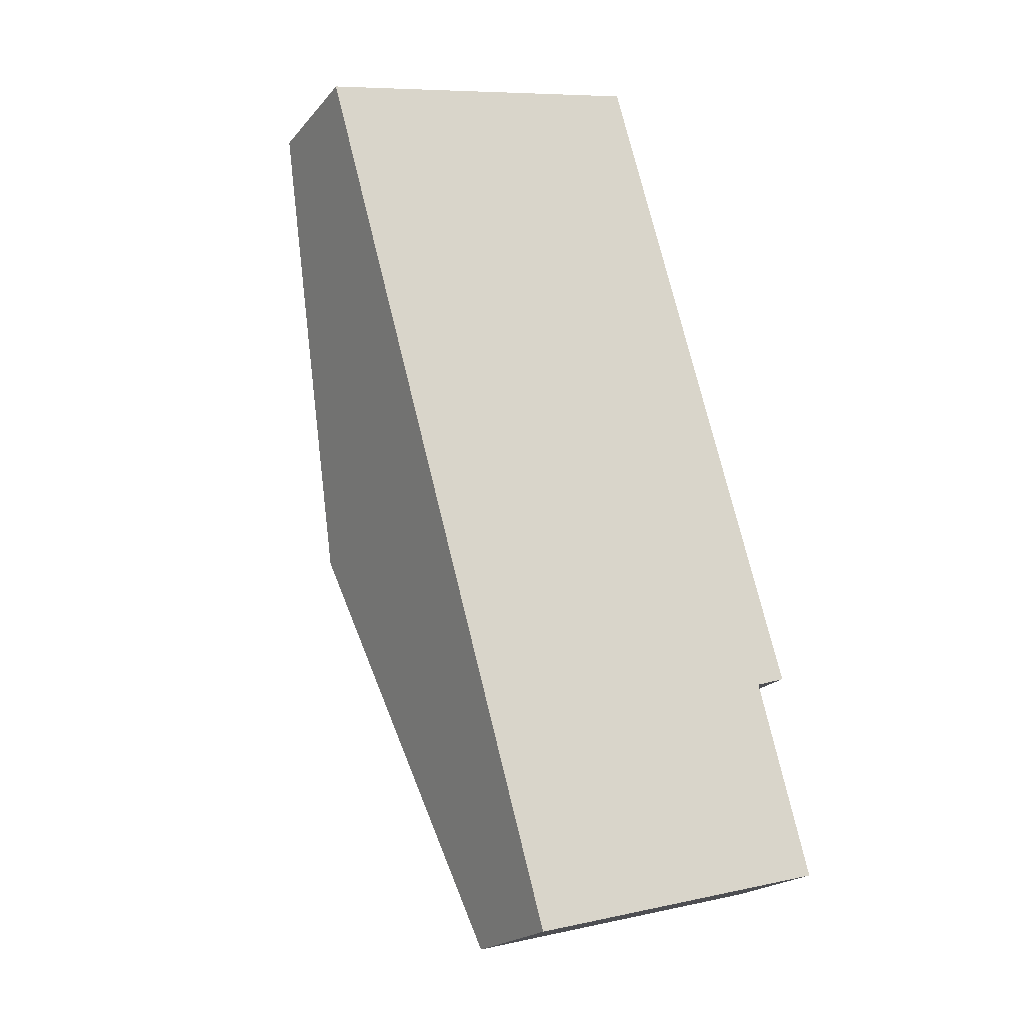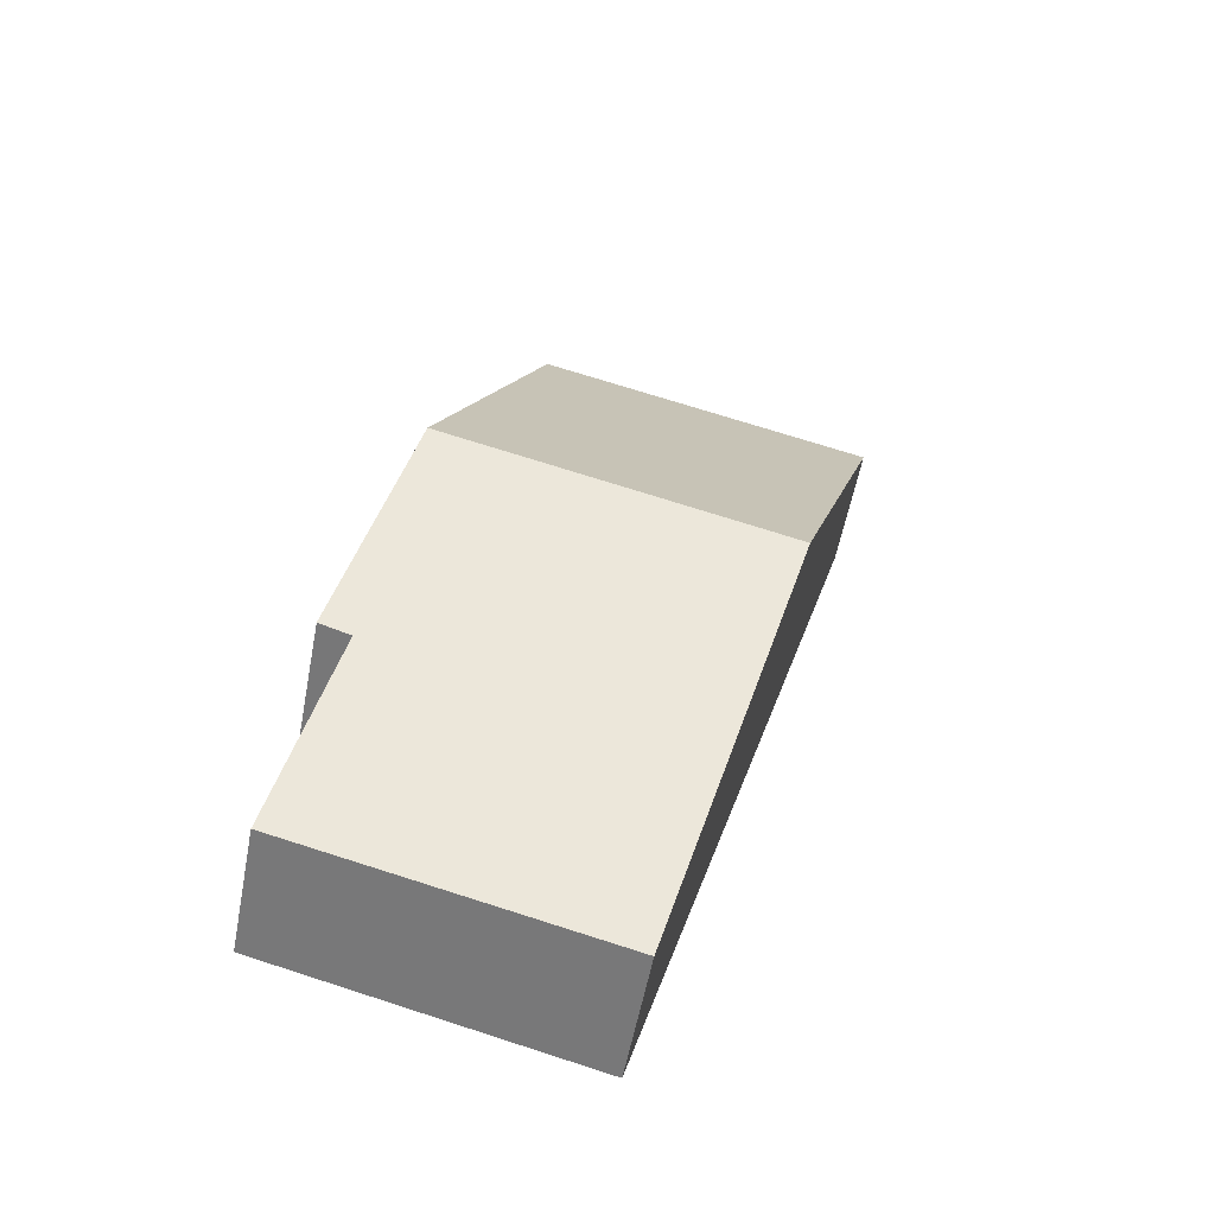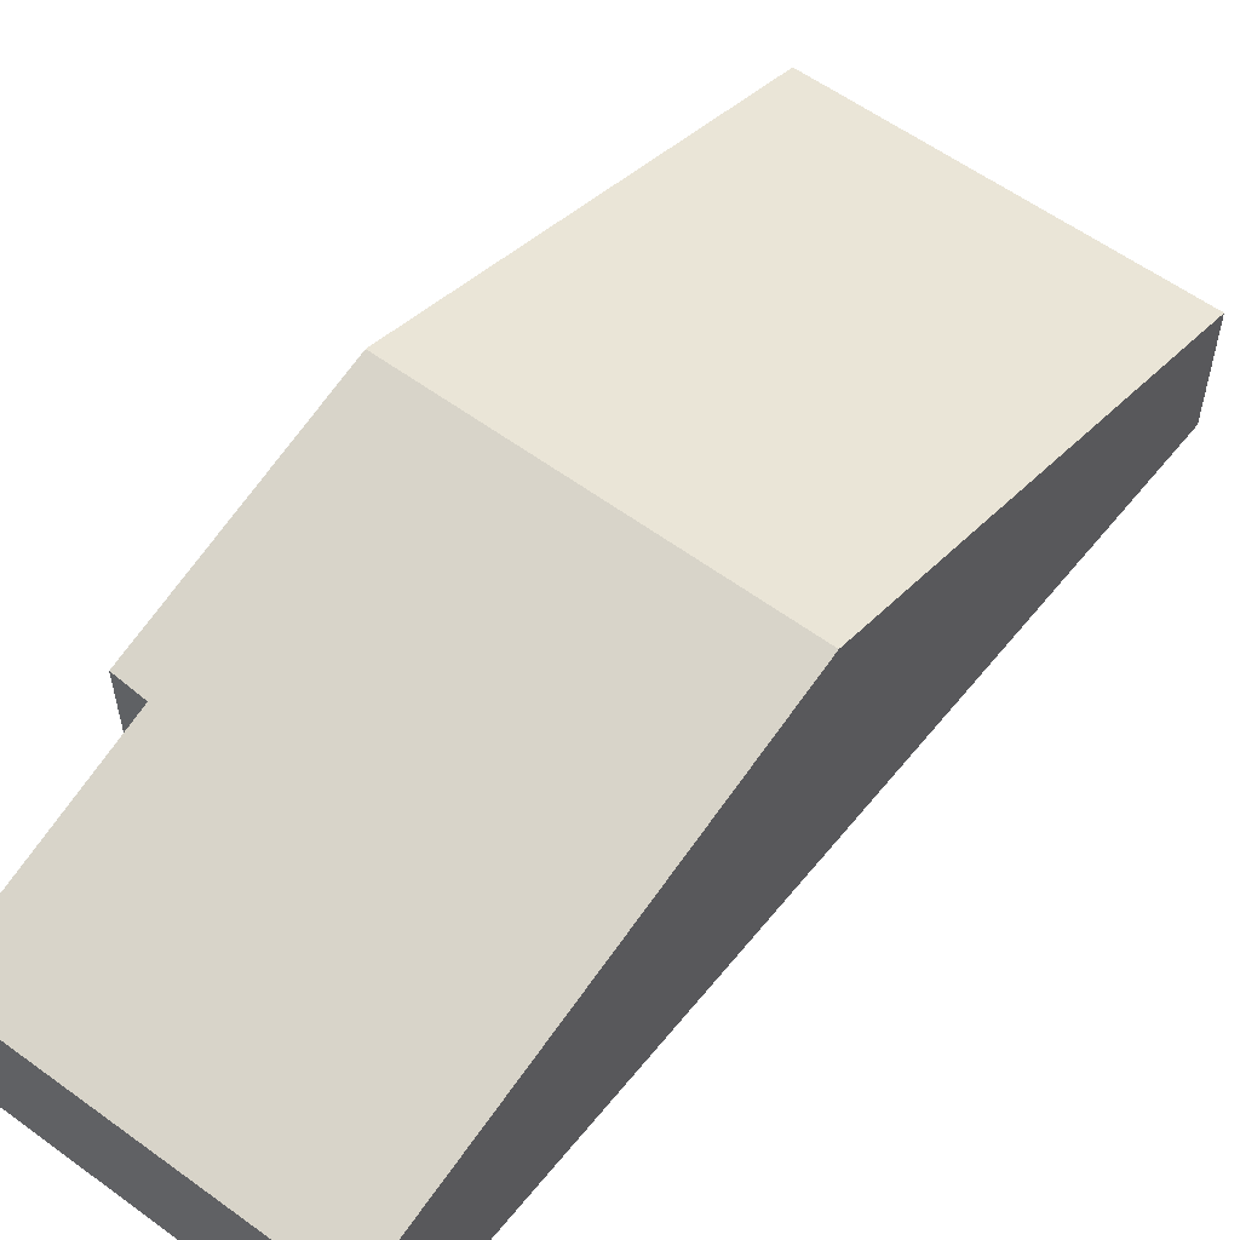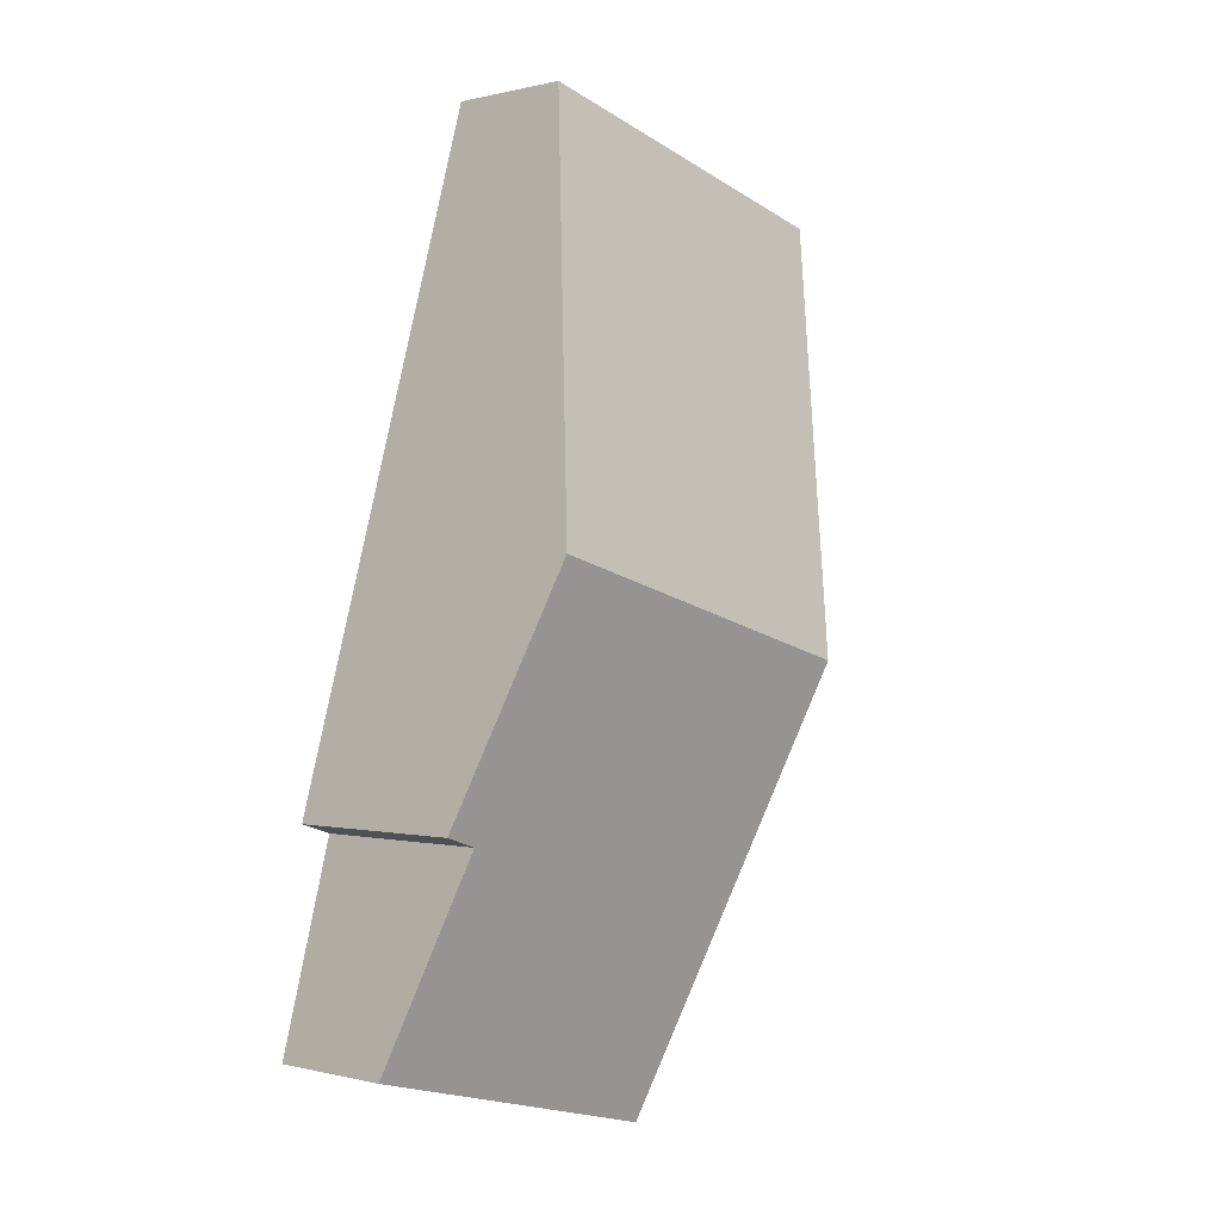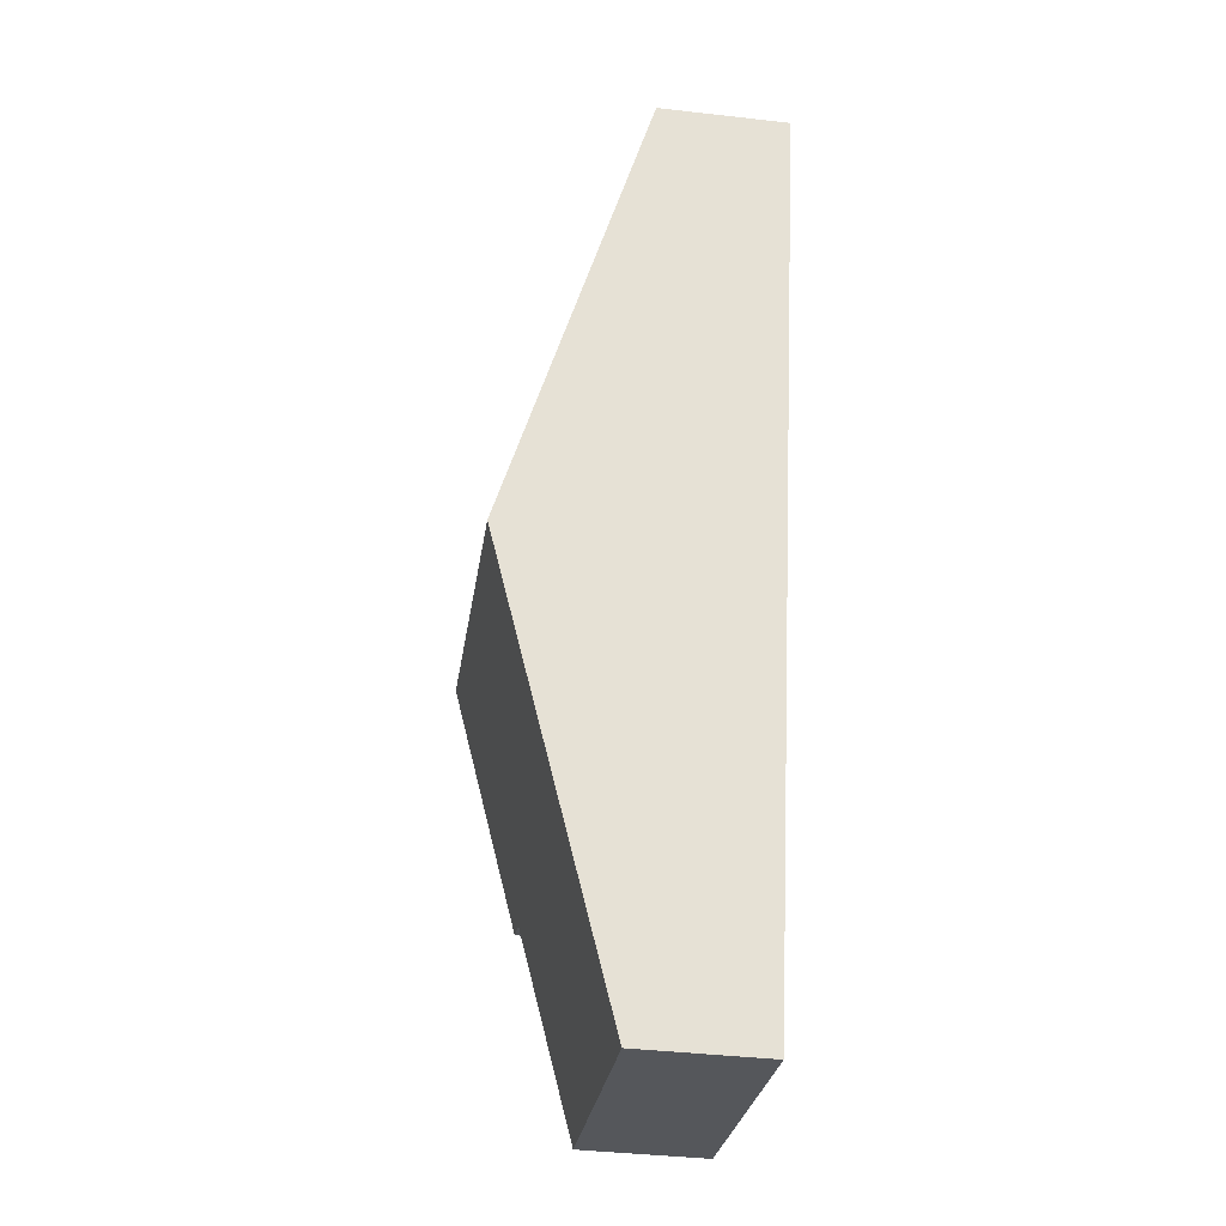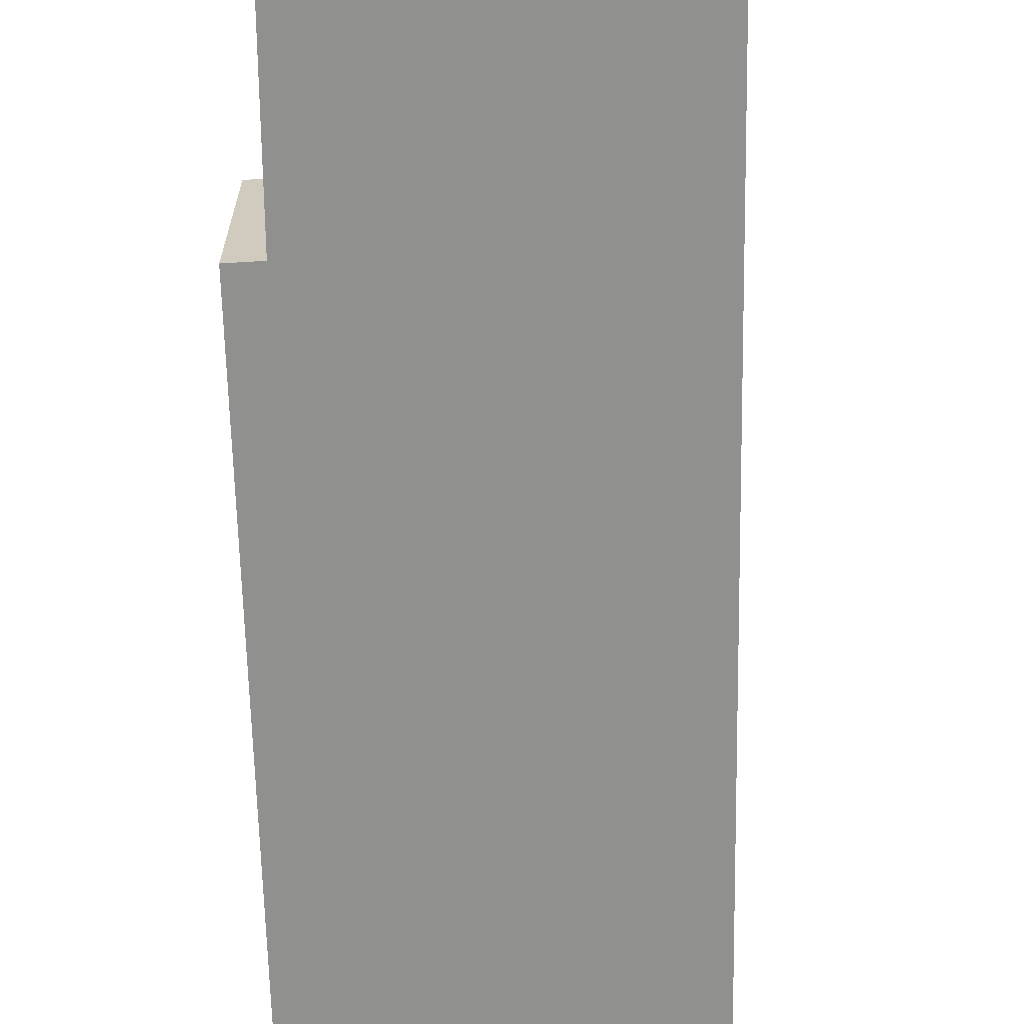
<metadata>
{"format":"obj","ext":"obj","renderer":"f3d","projection":"perspective","resolution":1024,"background":"white","views":[{"elev":-20.8,"azim":-28.4,"up":"+Z"},{"elev":-57.4,"azim":169.2,"up":"+Z"},{"elev":57.2,"azim":-157.4,"up":"+Y"},{"elev":-0.0,"azim":133.2,"up":"+Z"},{"elev":-40.9,"azim":-97.9,"up":"+Z"},{"elev":-65.6,"azim":165.3,"up":"+Y"}]}
</metadata>
<code>
v  1.931 4.105 -6.822
v  5.489 2.022 1.472
v  7.454 4.105 -5.341
v  0.397 2.022 0.106
v  0 2.022 1.238e-16
v  3.861 2.023 -13.64
v  8.029 2.961 -9.22
v  8.875 2.009 -12.35
v  8.526 2.969 -9.056
v  0 0 0
v  5.489 -9.013e-17 1.472
v  0.397 -6.491e-18 0.106
v  7.454 3.27e-16 -5.341
v  8.526 5.545e-16 -9.056
v  8.029 5.646e-16 -9.22
v  8.875 7.56e-16 -12.35
v  3.861 8.351e-16 -13.64
v  1.931 4.177e-16 -6.822
g defaultobject
f 1 2 3
f 2 1 4
f 4 1 5
f 6 7 8
f 7 3 9
f 3 7 6
f 3 6 1
f 10 4 5
f 4 10 2
f 2 10 11
f 11 10 12
f 11 3 2
f 3 11 13
f 3 13 9
f 9 13 14
f 15 8 7
f 8 15 16
f 14 7 9
f 7 14 15
f 8 17 6
f 17 8 16
f 1 10 5
f 10 1 18
f 18 1 6
f 18 6 17
f 16 18 17
f 18 16 15
f 18 15 14
f 18 14 13
f 18 13 10
f 10 13 12
f 12 13 11

</code>
